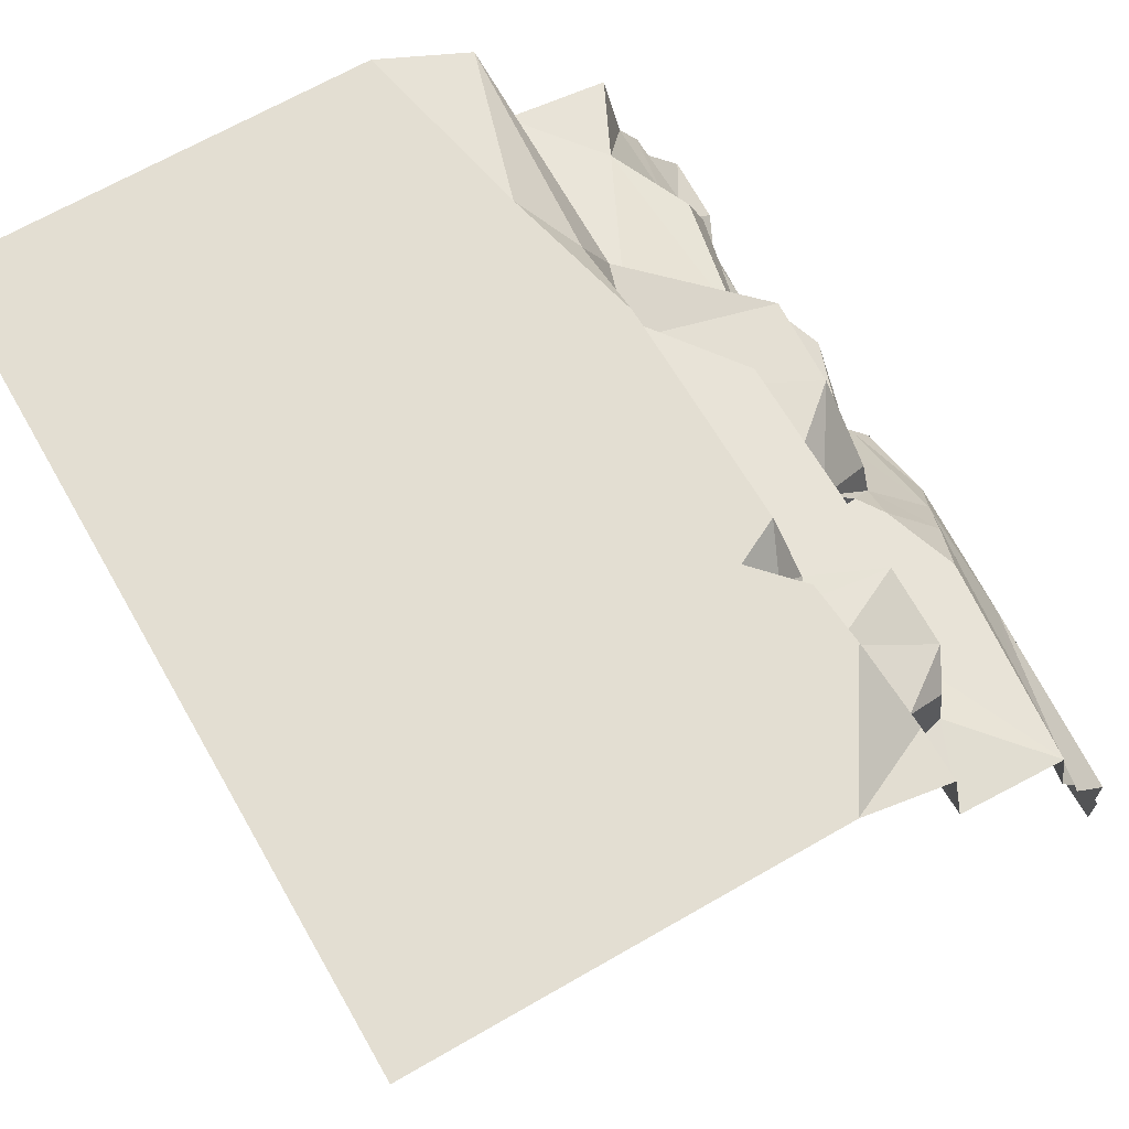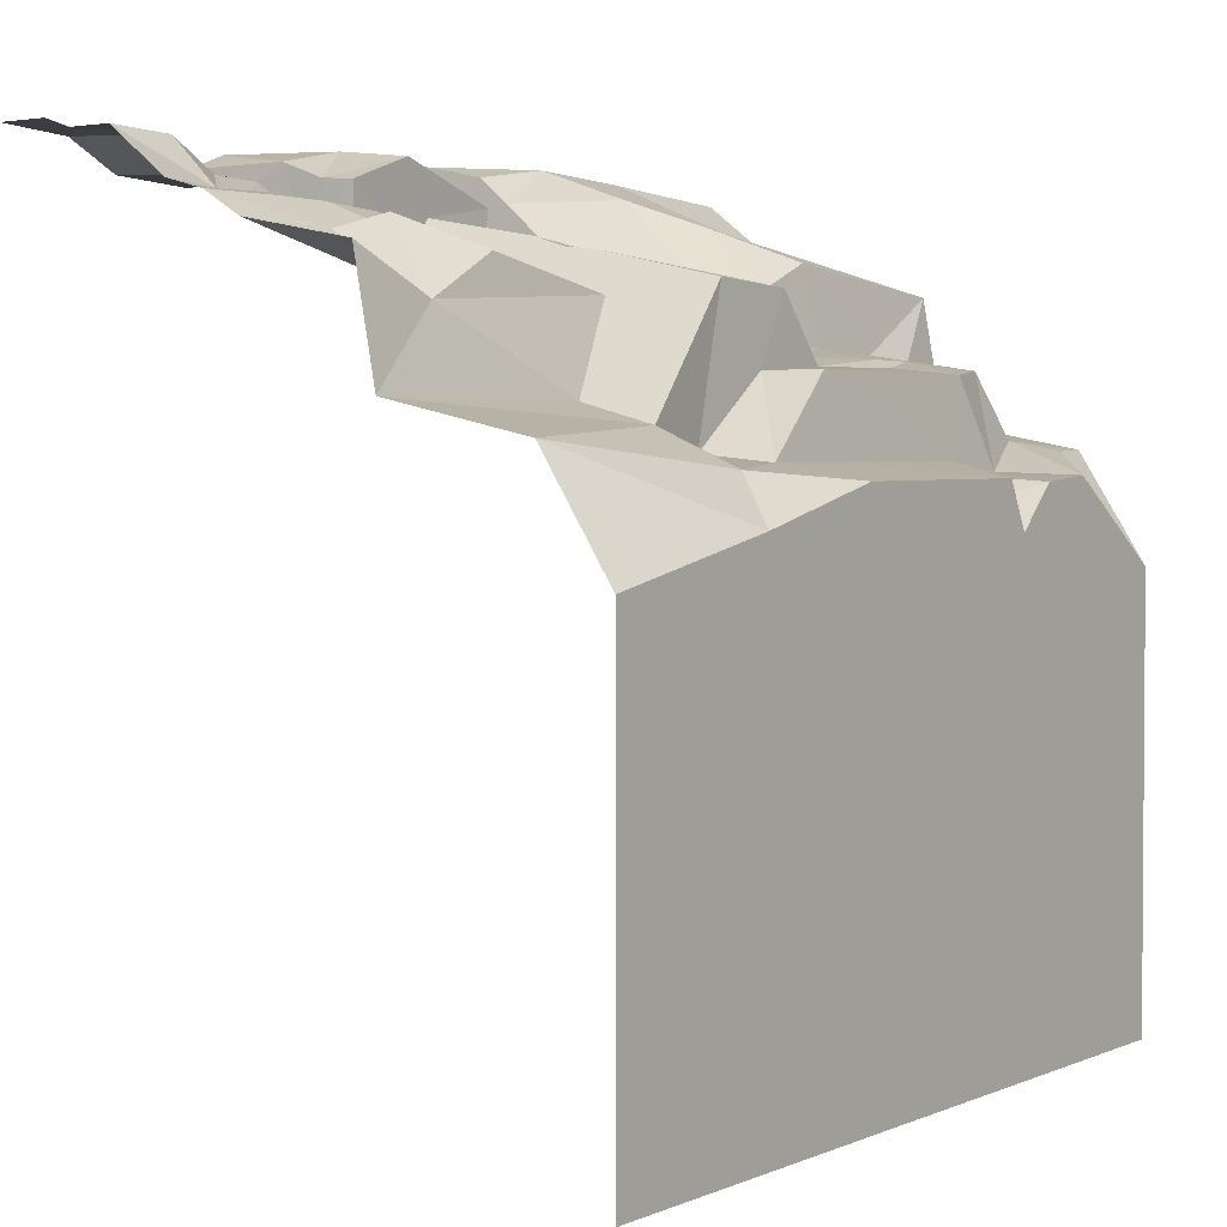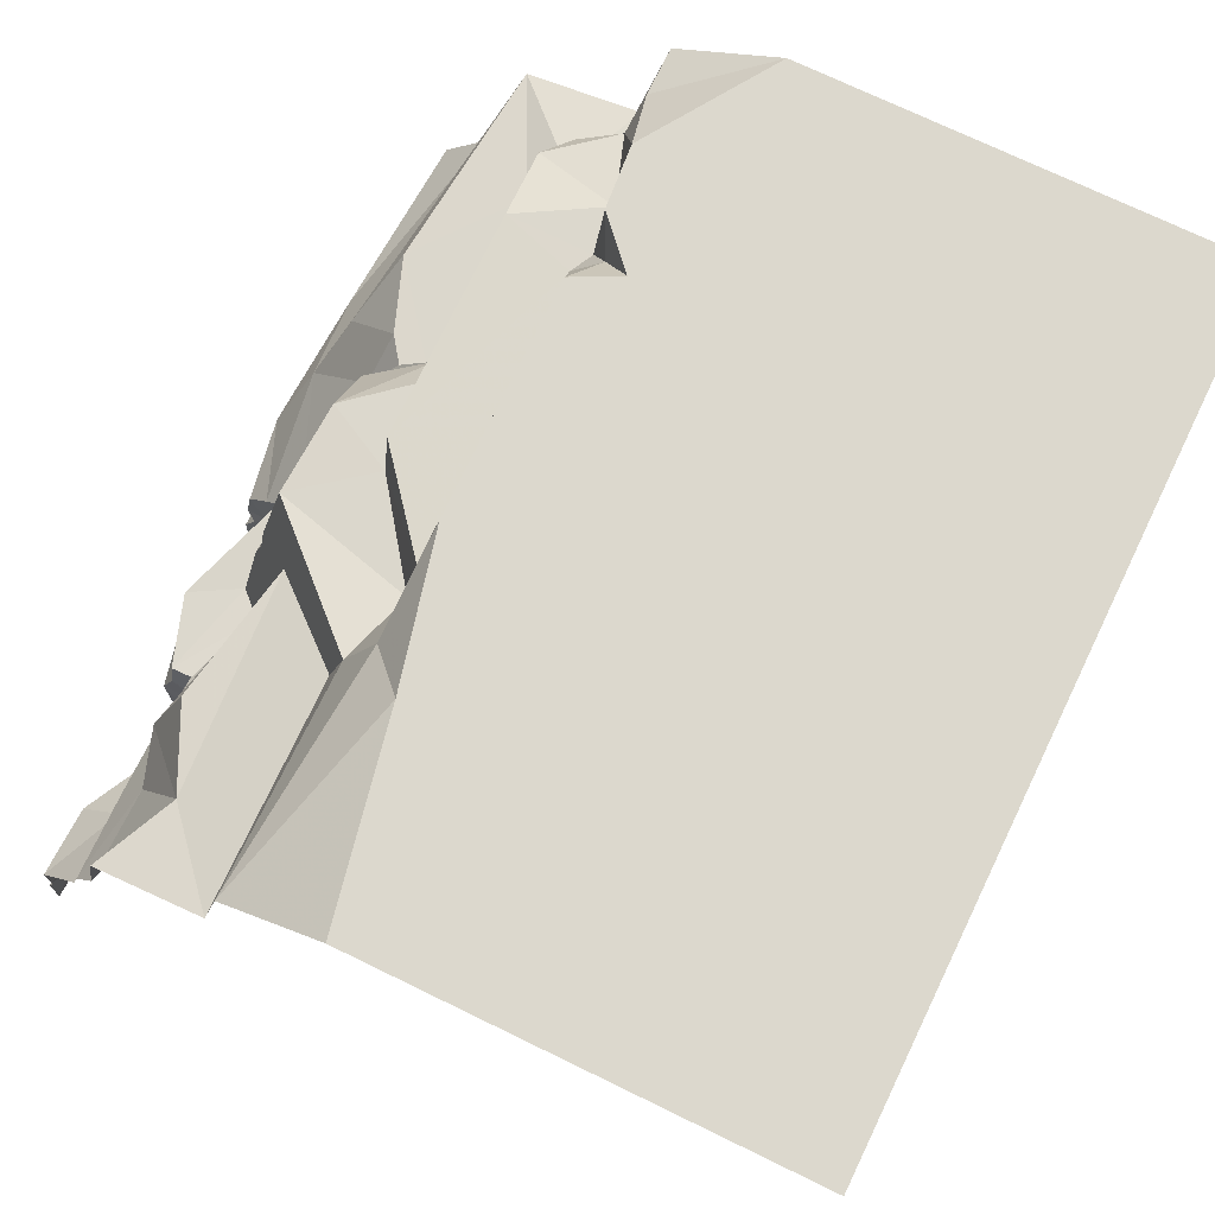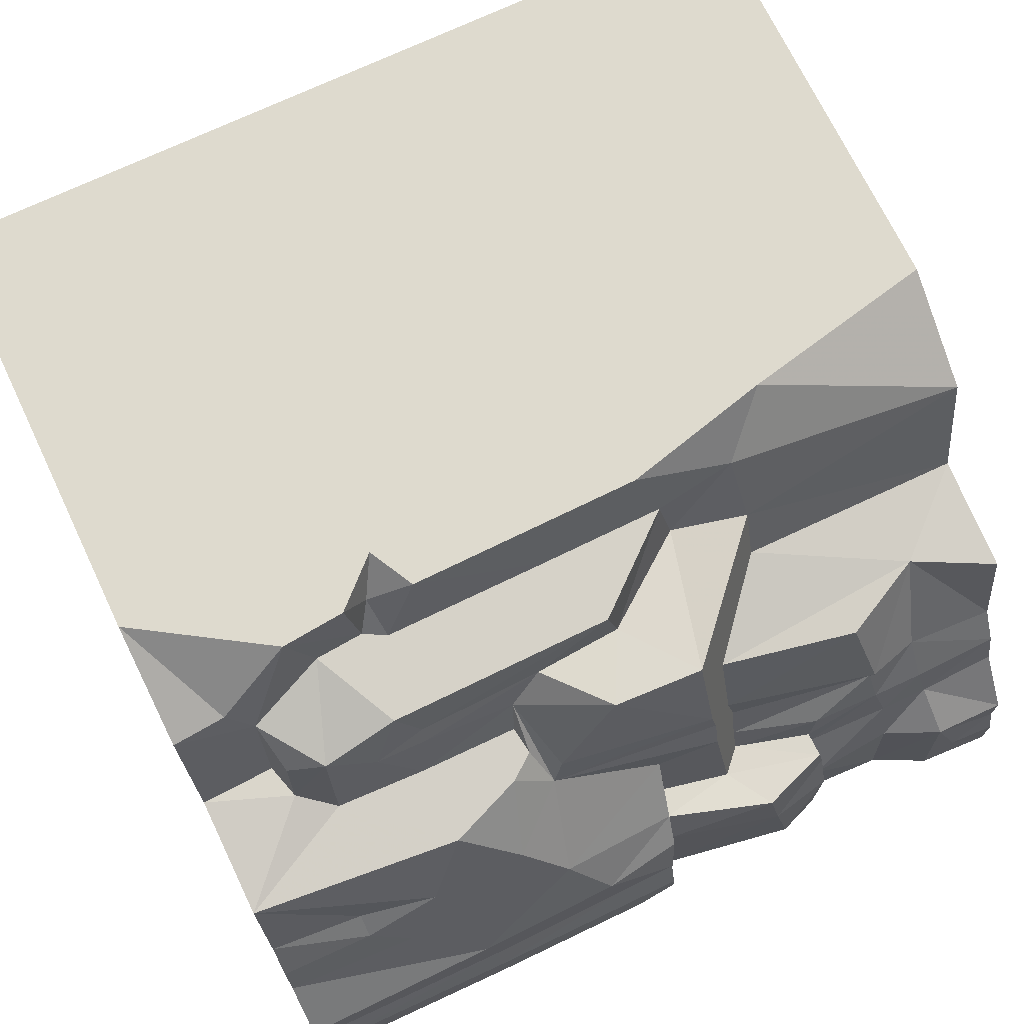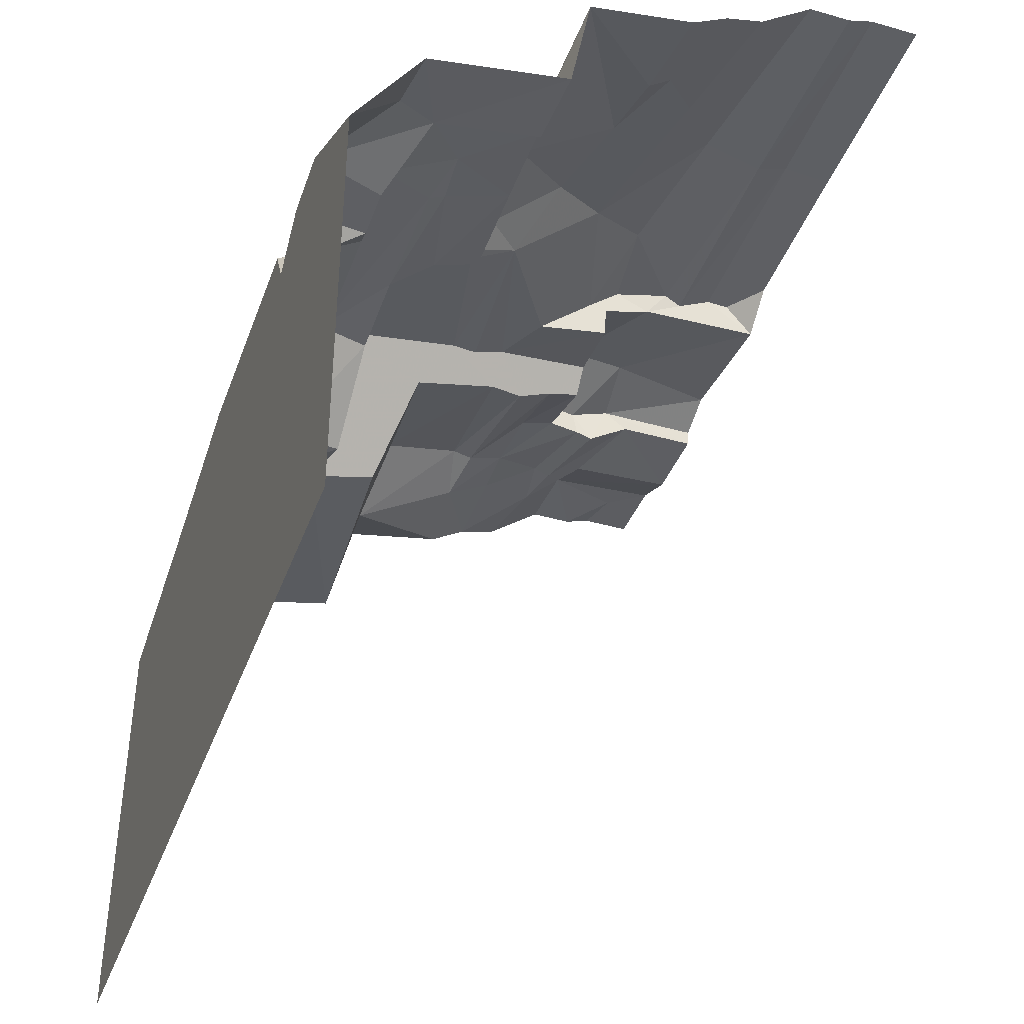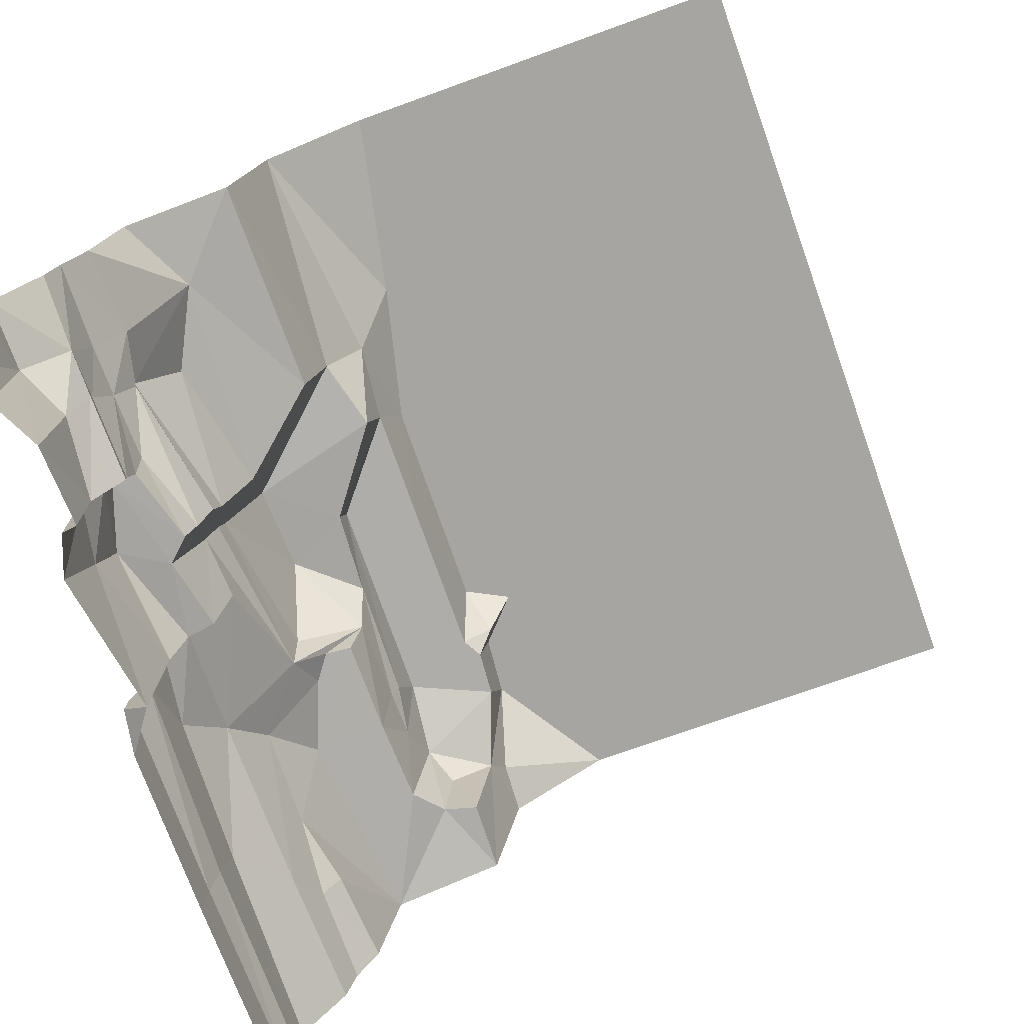
<metadata>
{"format":"obj","ext":"obj","renderer":"f3d","projection":"perspective","resolution":1024,"background":"white","views":[{"elev":67.7,"azim":-119.9,"up":"+Y"},{"elev":2.5,"azim":125.2,"up":"+Z"},{"elev":72.6,"azim":115.9,"up":"+Y"},{"elev":71.3,"azim":-25.5,"up":"+Y"},{"elev":-40.7,"azim":-109.2,"up":"+Z"},{"elev":-73.9,"azim":109.8,"up":"+Y"}]}
</metadata>
<code>
g WaterBorder2x1
v 1.844 -0.5626 0.6182
v 1.633 -0.5819 0.723
v 1.282 -0.5664 0.6549
v 1.289 -0.7887 0.7146
v 1.208 -0.6445 0.7561
v 1.187 -0.3491 0.6889
v 1.221 -0.7113 0.763
v 1.308 -0.8754 0.7212
v 1.679 -0.7983 0.805
v 1.679 -0.8504 0.7924
v 1.818 -0.8295 0.7635
v 1.302 -0.9654 0.7547
v 1.517 -0.9587 0.8246
v 1.692 -0.9475 0.8316
v 1.304 -1.049 0.7773
v 1.499 -1.043 0.8344
v 1.248 -1.049 0.8367
v 1.219 -0.7919 0.7889
v 1.5 -1.043 0.8987
v 1.321 -1.043 0.96
v 1.469 -0.4956 0.4356
v 1.464 -0.3193 0.3873
v 1.825 -0.9492 0.8324
v 1.515 -1.129 0.8376
v 1.725 -1.071 0.8542
v 1.514 -1.116 0.903
v 1.738 -1.116 0.846
v 1.52 -1.174 0.8302
v 1.519 -1.489 0.9031
v 1.515 -1.222 0.9427
v 1.521 -1.286 0.9035
v 1.728 -1.214 0.8966
v 1.856 -1.09 0.8518
v 1.868 -1.197 0.9633
v 2.05 -1.044 0.8549
v 2.05 -1.188 0.9663
v 1.06 -1.043 0.797
v 1.065 -0.8539 0.7658
v 0.7757 -0.6743 0.7203
v 0.7996 -0.565 0.7104
v 0.9558 -0.3448 0.678
v 1.278 -0.3448 0.3342
v 1.045 -0.3448 0.5067
v 0.8215 -0.3448 0.5212
v 0.74 -0.4394 0.5471
v 1.246 -0.1846 0.3163
v 1.445 -0.1334 0.3008
v 1.188 2.241e-05 0.2796
v 1.513 -1.489 0.9426
v 1.349 -1.206 0.9775
v 1.042 -1.169 0.9076
v 1.037 -1.076 0.9415
v 1.047 -0.9957 0.8802
v 1.048 -1.043 0.872
v 1.04 -1.489 0.9197
v 1.405 -1.489 0.9831
v 1.014 -0.2139 0.5067
v 0.9347 -0.1851 0.3197
v 0.6072 2.241e-05 0.2869
v 0.7391 -0.5681 0.6479
v 0.7286 -0.5554 0.5793
v 0.4747 -0.5543 0.5782
v 0.5042 -0.3927 0.548
v 0.5056 -0.3516 0.5281
v 0.4449 -0.2139 0.5124
v 0.375 -0.3842 0.5474
v 0.5169 -0.1855 0.3225
v 0.4618 -0.1815 0.293
v 0.3397 -0.1827 0.3019
v 0.2545 -0.2777 0.5283
v 0.1664 -0.3329 0.4844
v 0.1424 -0.2503 0.3729
v 0.1614 -0.5174 0.5057
v 0.2498 -0.5523 0.5696
v 0.2733 2.241e-05 0.294
v 0.1371 -0.5174 0.4182
v 0.4324 2.241e-05 0.2795
v -0.04999 -0.5265 0.4229
v -0.04999 -0.1701 0.3538
v 0.08412 -0.1498 0.3486
v -0.04999 2.241e-05 0.08667
v -0.04999 -0.581 0.7181
v 0.6267 -0.7532 0.8454
v 0.3819 -0.8118 0.8372
v 0.4841 -0.5904 0.769
v 0.6734 -0.5769 0.696
v 0.7337 -0.9026 0.9067
v 0.4599 -1.114 0.9736
v 0.2889 -0.9882 0.8798
v 0.8316 -1.06 0.9736
v 1.026 -1.222 0.9736
v 1.035 -1.267 0.9555
v 1.029 -1.356 0.9964
v 0.9322 -1.489 0.9964
v 1.03 -1.415 0.9964
v 0.4876 -1.36 0.9964
v 0.4956 -1.28 0.9735
v 0.4965 -1.489 0.9964
v 0.5483 2.241e-05 0.1718
v 0.5001 -0.09592 0.2458
v 0.6979 2.241e-05 0.1008
v 1.24 2.241e-05 0.09239
v 1.561 2.241e-05 0.1881
v 2.05 -0.5265 0.4321
v 2.05 -0.1701 0.3538
v 2.05 2.241e-05 0.08667
v -0.04999 2.241e-05 -1
v 2.05 2.241e-05 -1
v -0.04999 -0.8535 0.7715
v 0.1891 -0.8319 0.7946
v 0.189 -0.8923 0.8412
v -0.04999 -0.9491 0.8282
v -0.04999 -1.188 0.9663
v -0.04999 -1.044 0.8549
v -0.04999 -1.489 0.9892
v -0.04999 -1.363 0.9892
v 2.05 -0.9467 0.8282
v 2.05 -0.8535 0.7715
v 2.05 -0.581 0.7181
v -0.04999 -1.296 0.9663
v 1.864 -1.489 0.979
v 1.937 -1.391 0.9797
v 1.729 -1.489 0.9123
v 2.05 -1.363 0.9892
v 2.05 -1.489 0.9892
v 2.05 -1.296 0.9663
g WaterBorder2x1_0
f 3 2 1
f 5 4 3
f 6 5 3
f 5 7 4
f 9 4 8
f 10 9 8
f 2 3 4
f 9 2 4
f 11 9 10
f 1 2 9
f 11 1 9
f 10 8 12
f 13 10 12
f 10 13 14
f 11 10 14
f 13 12 15
f 16 13 15
f 12 18 17
f 15 12 17
f 12 8 18
f 18 8 4
f 17 20 19
f 15 17 19
f 19 16 15
f 3 1 21
f 21 22 6
f 3 21 6
f 23 11 14
f 14 13 16
f 14 16 24
f 25 14 24
f 26 24 16
f 19 26 16
f 28 27 25
f 24 28 25
f 28 24 26
f 31 30 29
f 28 26 30
f 31 28 30
f 31 32 27
f 28 31 27
f 33 27 32
f 34 33 32
f 25 27 33
f 36 35 33
f 34 36 33
f 18 38 37
f 17 18 37
f 5 40 39
f 7 5 39
f 38 18 39
f 18 7 39
f 5 6 41
f 40 5 41
f 43 6 42
f 43 44 41
f 6 43 41
f 45 40 41
f 44 45 41
f 42 6 22
f 47 46 42
f 22 47 42
f 47 48 46
f 49 29 30
f 50 30 26
f 53 52 51
f 54 53 51
f 50 51 55
f 56 50 55
f 4 7 18
f 44 43 57
f 43 42 46
f 57 43 46
f 48 59 58
f 46 48 58
f 46 58 57
f 61 60 45
f 45 63 62
f 61 45 62
f 39 40 45
f 60 39 45
f 44 64 63
f 45 44 63
f 64 44 57
f 65 64 57
f 66 63 64
f 64 65 66
f 57 58 67
f 65 57 67
f 59 67 58
f 67 68 65
f 68 69 65
f 70 65 69
f 72 71 70
f 69 72 70
f 70 71 73
f 74 70 73
f 62 63 66
f 72 69 75
f 76 73 71
f 72 76 71
f 75 69 68
f 77 75 68
f 72 79 78
f 76 72 78
f 80 79 72
f 80 72 75
f 81 80 75
f 81 79 80
f 73 76 78
f 73 78 82
f 74 73 82
f 85 84 83
f 61 62 85
f 86 61 85
f 60 61 86
f 39 60 86
f 86 85 83
f 89 88 87
f 87 83 89
f 90 87 88
f 91 52 90
f 39 83 87
f 38 39 87
f 53 38 87
f 38 53 54
f 91 92 51
f 52 91 51
f 93 55 92
f 55 95 94
f 95 55 93
f 96 93 92
f 97 96 92
f 92 91 97
f 97 91 90
f 88 97 90
f 93 96 98
f 94 93 98
f 95 93 94
f 77 100 99
f 77 68 100
f 67 59 100
f 68 67 100
f 100 59 99
f 99 59 101
f 77 99 81
f 77 81 75
f 99 101 81
f 102 101 59
f 48 102 59
f 47 103 48
f 1 104 21
f 21 104 22
f 22 104 105
f 47 22 105
f 105 106 103
f 47 105 103
f 102 48 103
f 103 106 102
f 106 108 107
f 102 106 107
f 81 101 107
f 107 101 102
f 39 86 83
f 111 110 109
f 112 111 109
f 114 113 88
f 89 114 88
f 116 115 98
f 96 116 98
f 109 110 82
f 84 85 82
f 110 84 82
f 85 62 74
f 82 85 74
f 11 23 117
f 118 11 117
f 23 14 25
f 33 23 25
f 33 35 117
f 23 33 117
f 118 119 1
f 11 118 1
f 1 119 104
f 114 89 111
f 112 114 111
f 111 89 84
f 84 89 83
f 110 111 84
f 20 54 51
f 50 20 51
f 54 20 17
f 37 54 17
f 38 54 37
f 53 87 90
f 52 53 90
f 55 51 92
f 97 120 116
f 96 97 116
f 88 113 120
f 97 88 120
f 122 34 121
f 30 50 56
f 49 30 56
f 70 66 65
f 74 62 66
f 70 74 66
f 20 50 26
f 19 20 26
f 34 32 123
f 121 34 123
f 31 123 32
f 31 29 123
f 125 124 122
f 121 125 122
f 124 126 122
f 126 36 34
f 122 126 34

</code>
